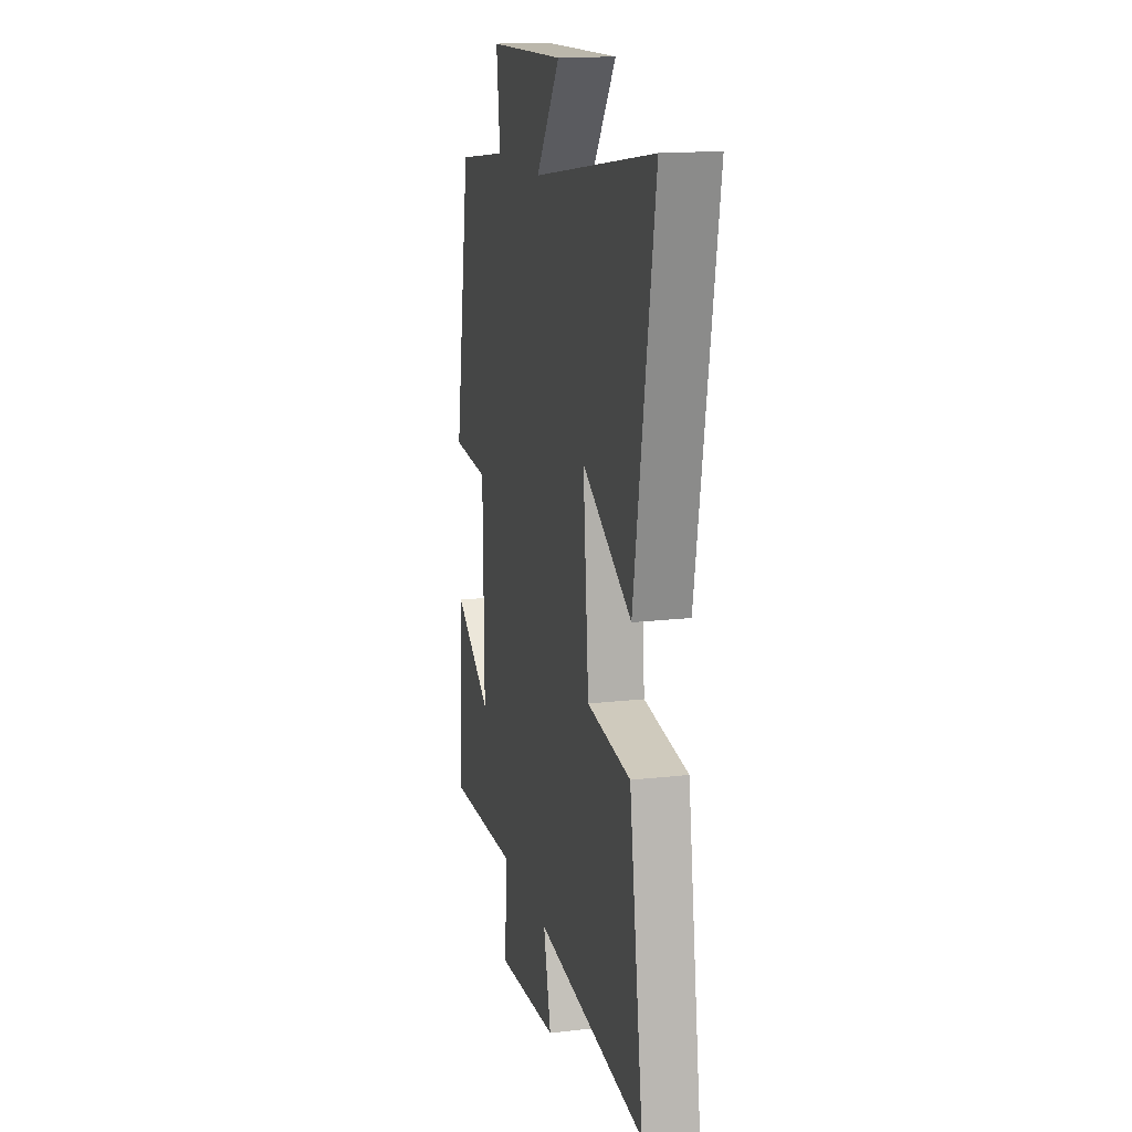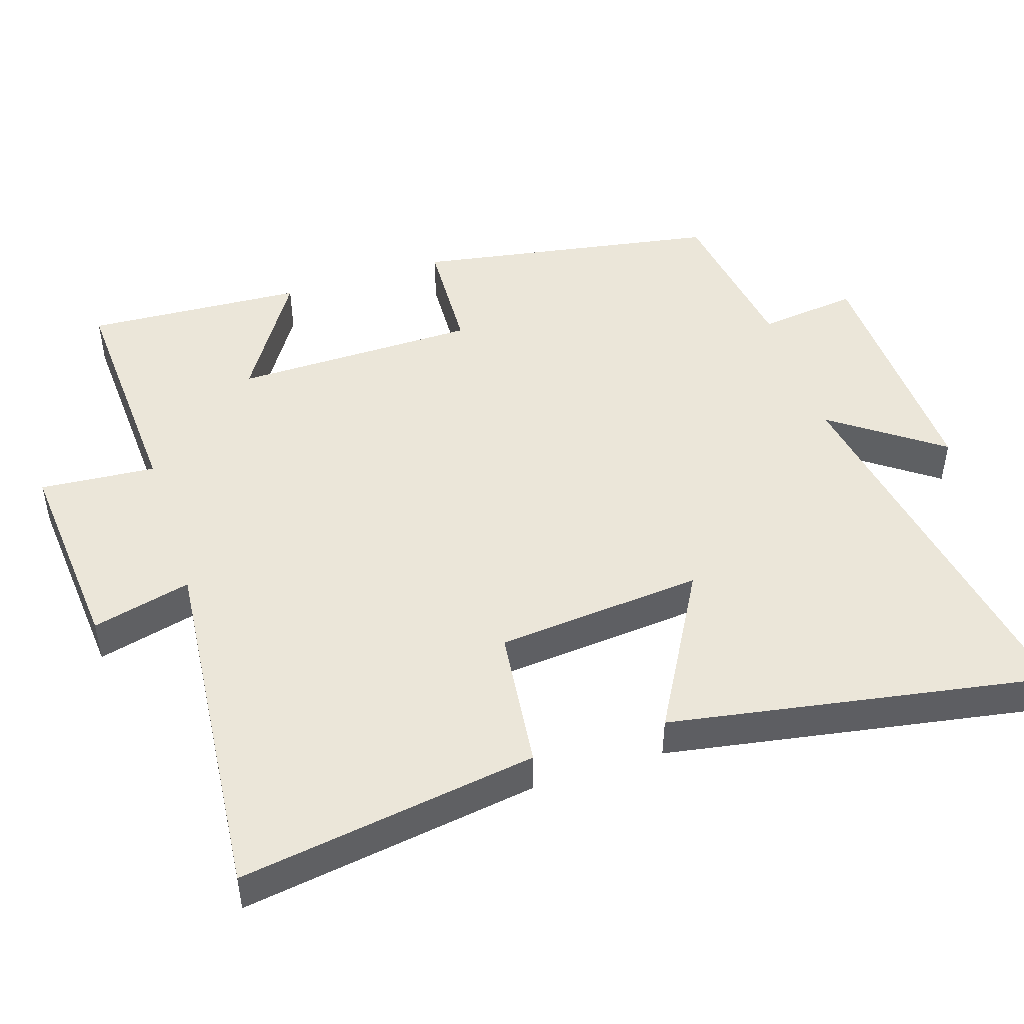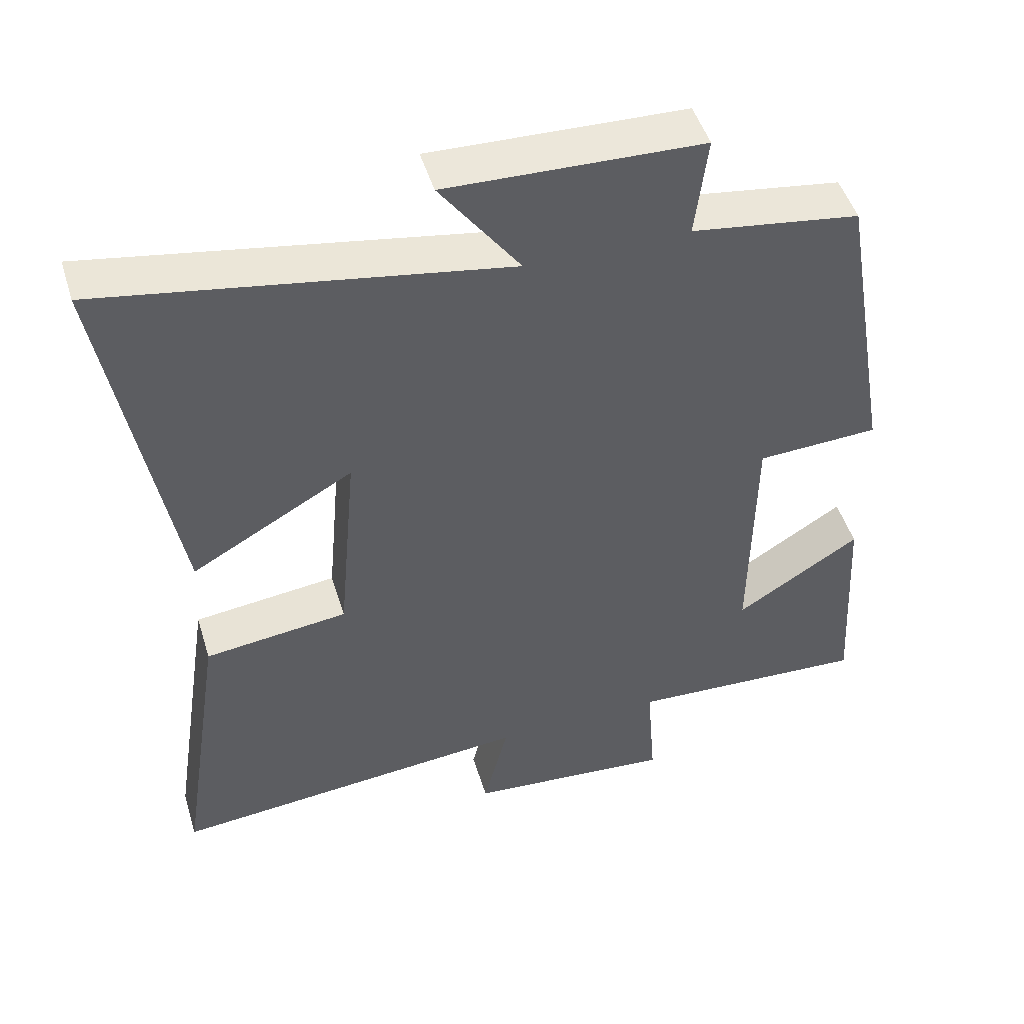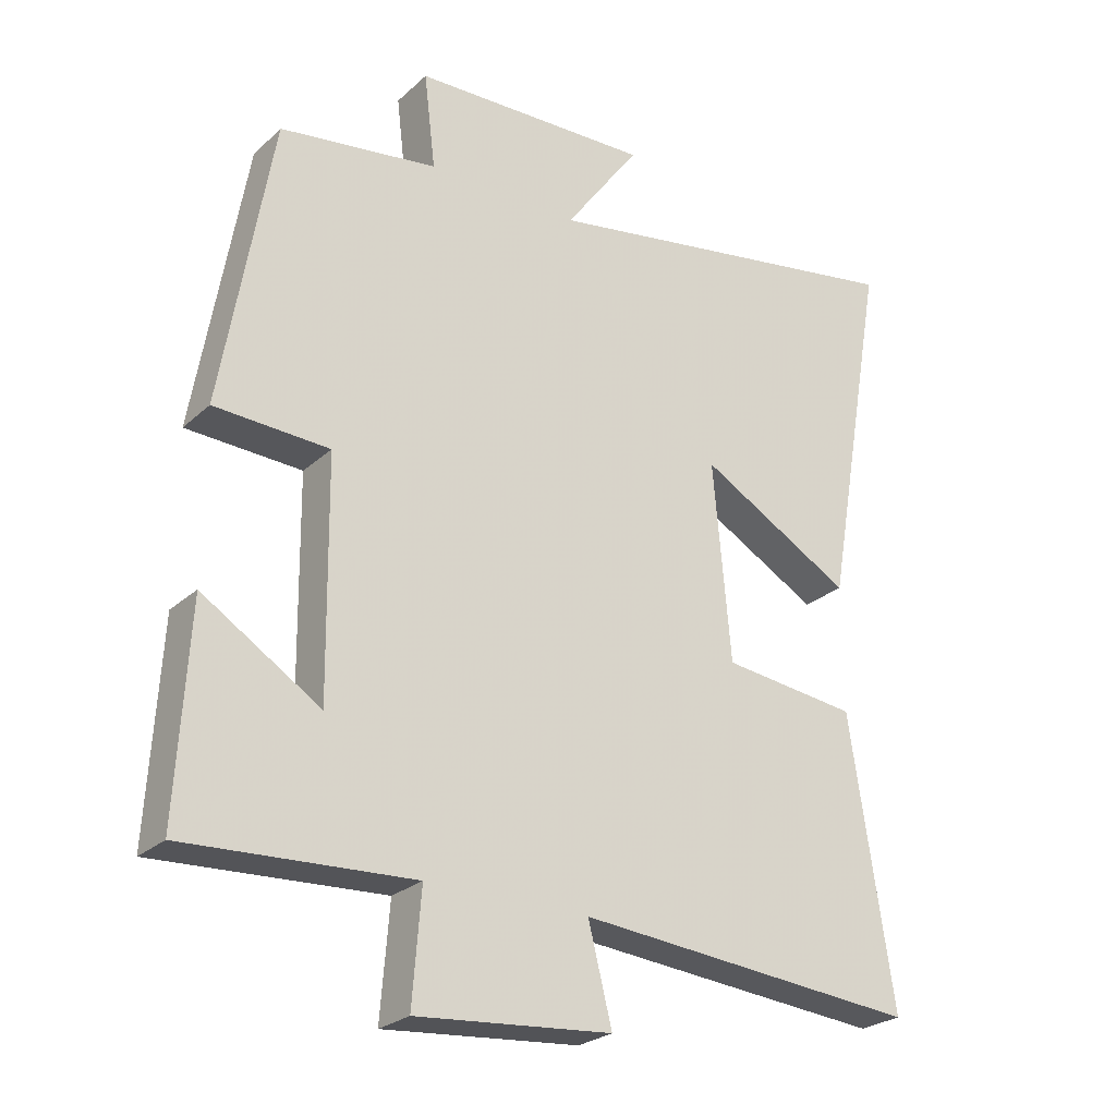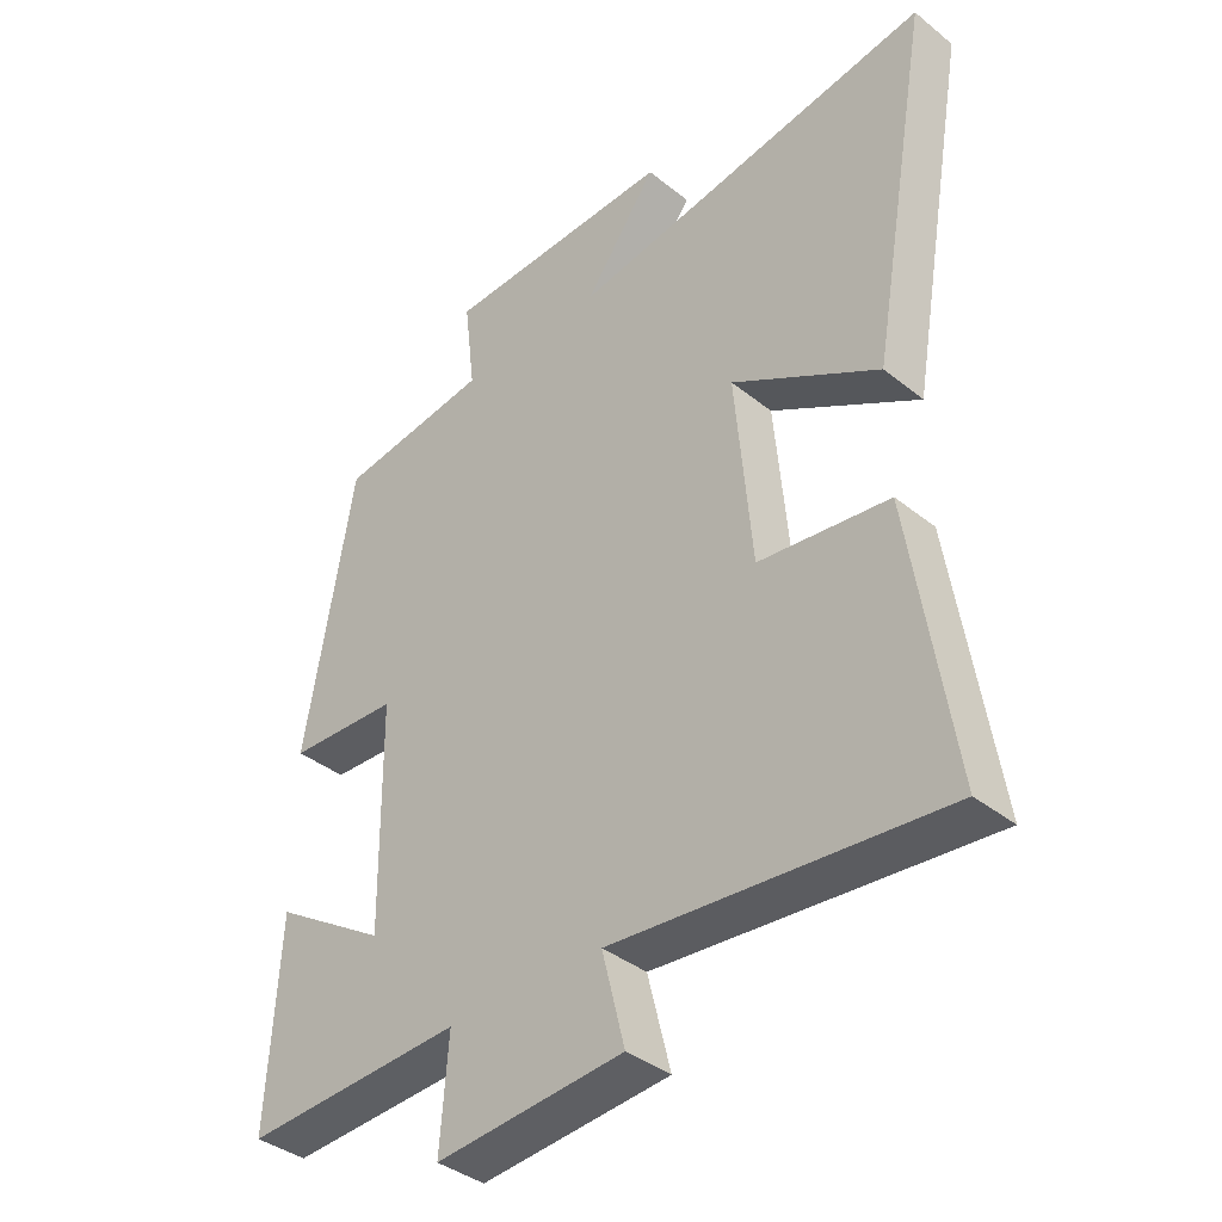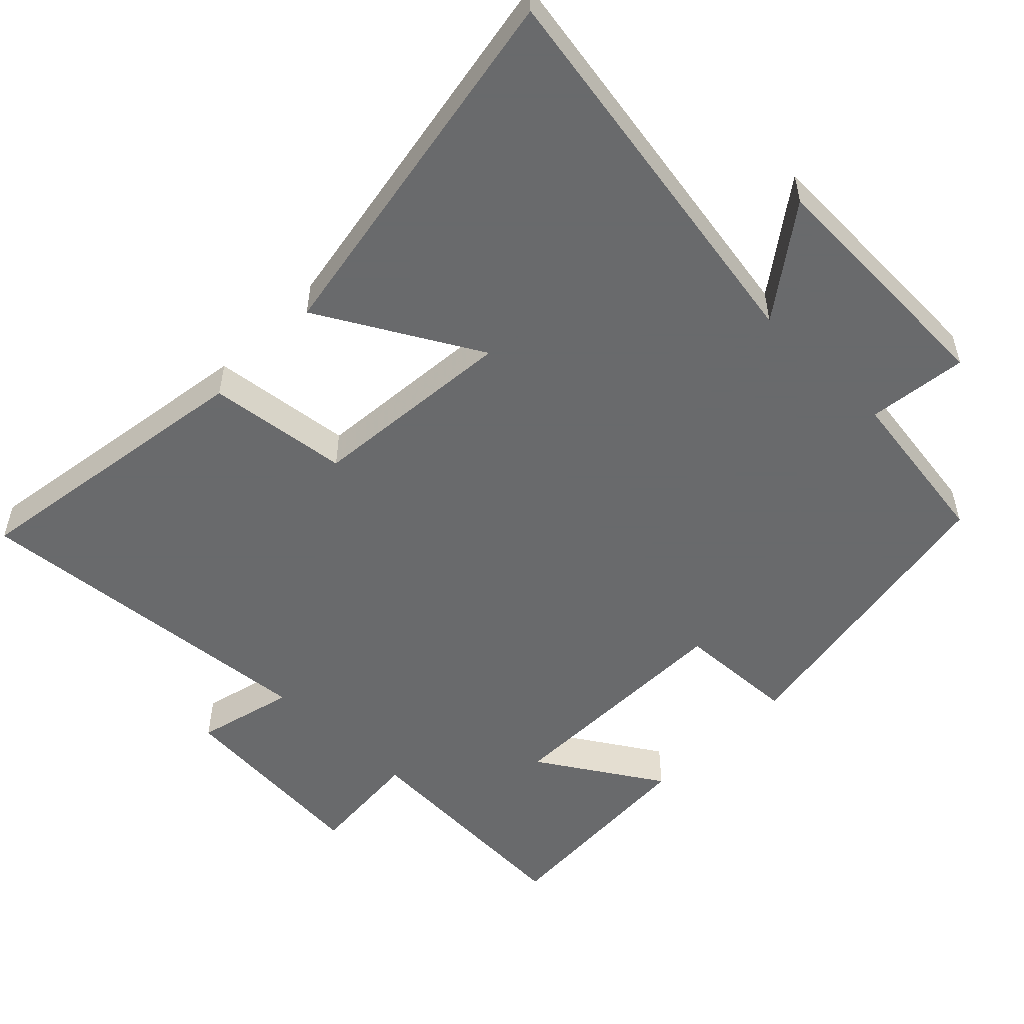
<metadata>
{"format":"obj","ext":"obj","renderer":"f3d","projection":"perspective","resolution":1024,"background":"white","views":[{"elev":16.2,"azim":-103.4,"up":"+Z"},{"elev":47.5,"azim":-108.0,"up":"+Y"},{"elev":48.6,"azim":-16.9,"up":"+Z"},{"elev":-25.5,"azim":144.6,"up":"+Z"},{"elev":-38.3,"azim":-135.3,"up":"+Z"},{"elev":-52.9,"azim":-44.4,"up":"+Y"}]}
</metadata>
<code>
v -0.593 0.07 0.595
v -0.034 0.07 0.5
v -0.145 0.07 0.653
v 0.209 0.07 0.641
v 0.192 0.07 0.5
v 0.426 0.07 0.466
v 0.5 0.07 0.036
v 0.33 0.07 0.028
v 0.326 0.07 -0.318
v 0.5 0.07 -0.208
v 0.518 0.07 -0.517
v 0.182 0.07 -0.5
v 0.195 0.07 -0.664
v -0.093 0.07 -0.64
v -0.058 0.07 -0.5
v -0.564 0.07 -0.546
v -0.5 0.07 -0.126
v -0.3 0.07 -0.102
v -0.274 0.07 0.19
v -0.5 0.07 0.062
v -0.593 0 0.595
v -0.034 0 0.5
v -0.145 0 0.653
v 0.209 0 0.641
v 0.192 0 0.5
v 0.426 0 0.466
v 0.5 0 0.036
v 0.33 0 0.028
v 0.326 0 -0.318
v 0.5 0 -0.208
v 0.518 0 -0.517
v 0.182 0 -0.5
v 0.195 0 -0.664
v -0.093 0 -0.64
v -0.058 0 -0.5
v -0.564 0 -0.546
v -0.5 0 -0.126
v -0.3 0 -0.102
v -0.274 0 0.19
v -0.5 0 0.062
f 19 20 1 2
f 18 19 2
f 15 16 17 18
f 15 18 2
f 12 13 14 15
f 12 15 2
f 9 10 11 12
f 8 9 12 2
f 5 6 7 8
f 5 8 2 3
f 3 4 5
f 22 21 40 39
f 22 39 38
f 38 37 36 35
f 22 38 35
f 35 34 33 32
f 22 35 32
f 32 31 30 29
f 22 32 29 28
f 28 27 26 25
f 23 22 28 25
f 25 24 23
f 1 21 22 2
f 2 22 23 3
f 3 23 24 4
f 4 24 25 5
f 5 25 26 6
f 6 26 27 7
f 7 27 28 8
f 8 28 29 9
f 9 29 30 10
f 10 30 31 11
f 11 31 32 12
f 12 32 33 13
f 13 33 34 14
f 14 34 35 15
f 15 35 36 16
f 16 36 37 17
f 17 37 38 18
f 18 38 39 19
f 19 39 40 20
f 20 40 21 1

</code>
